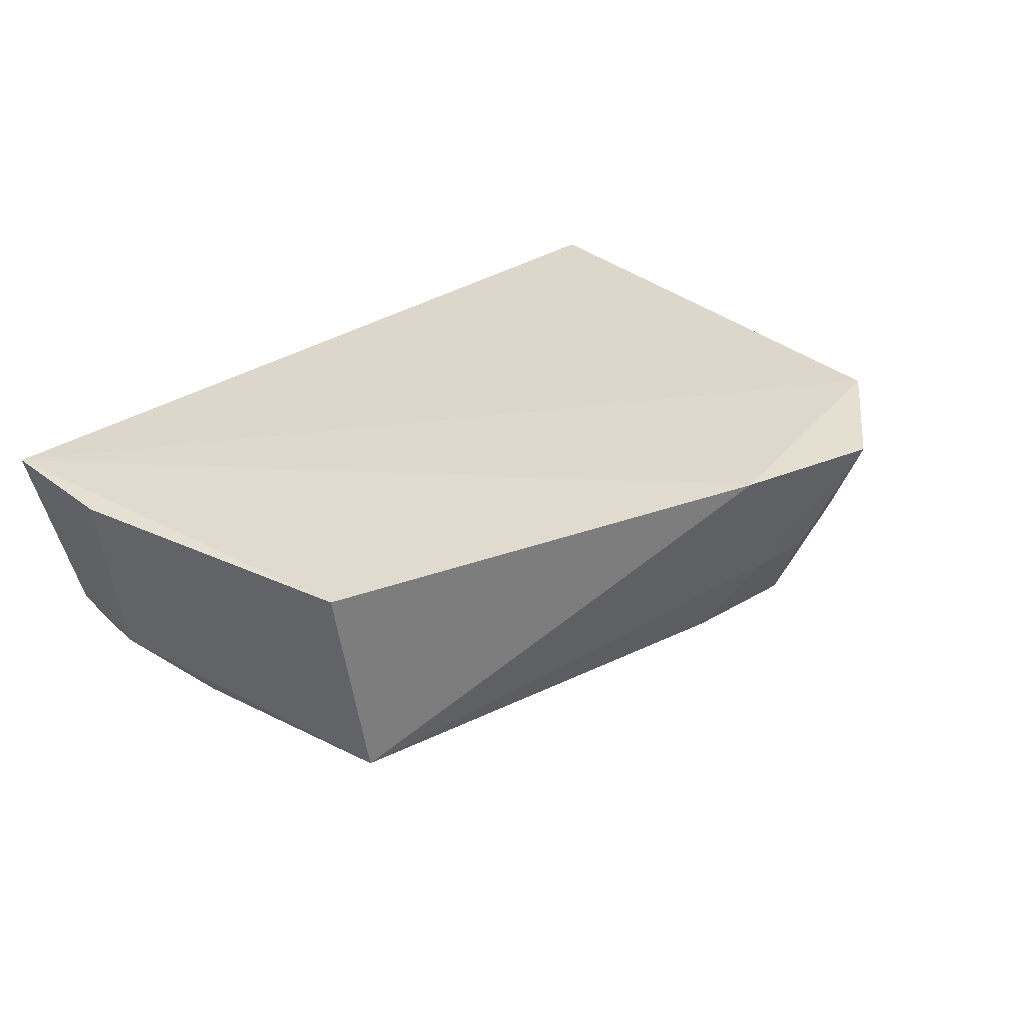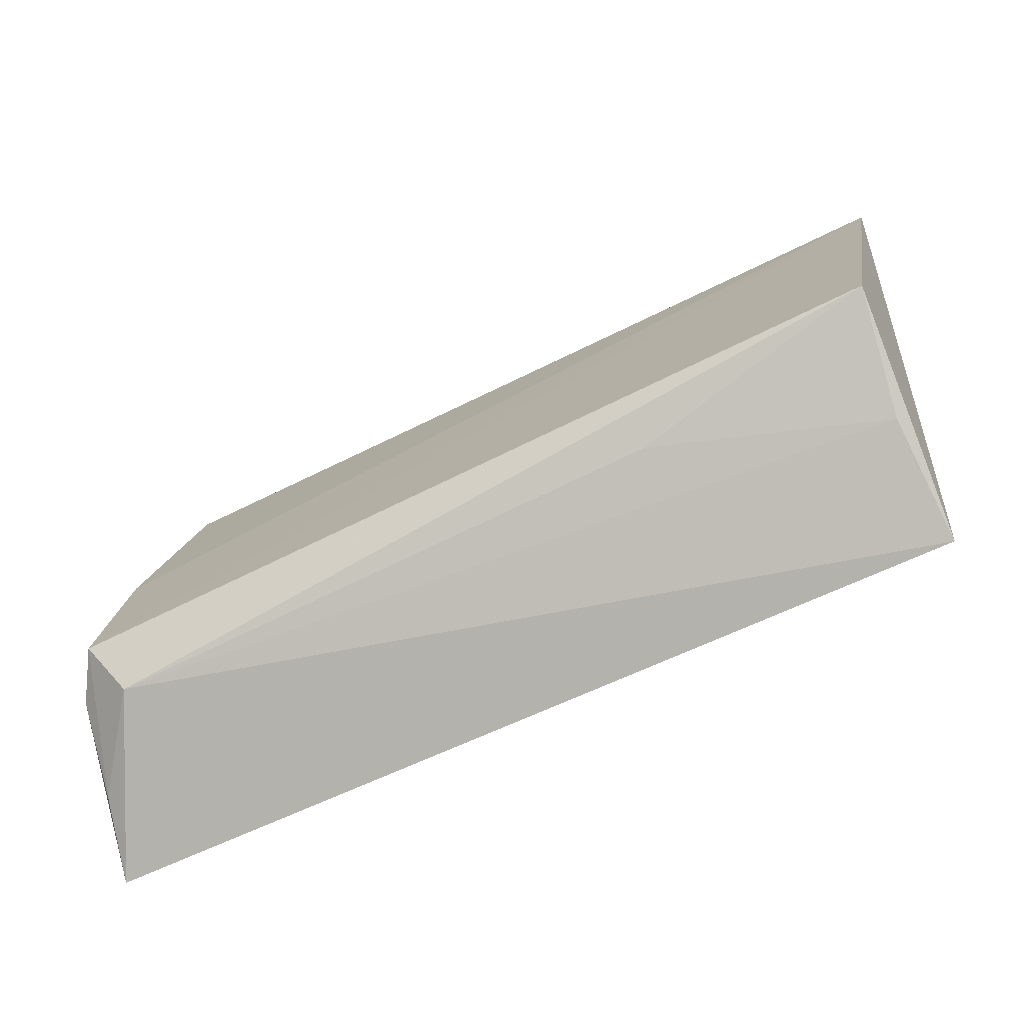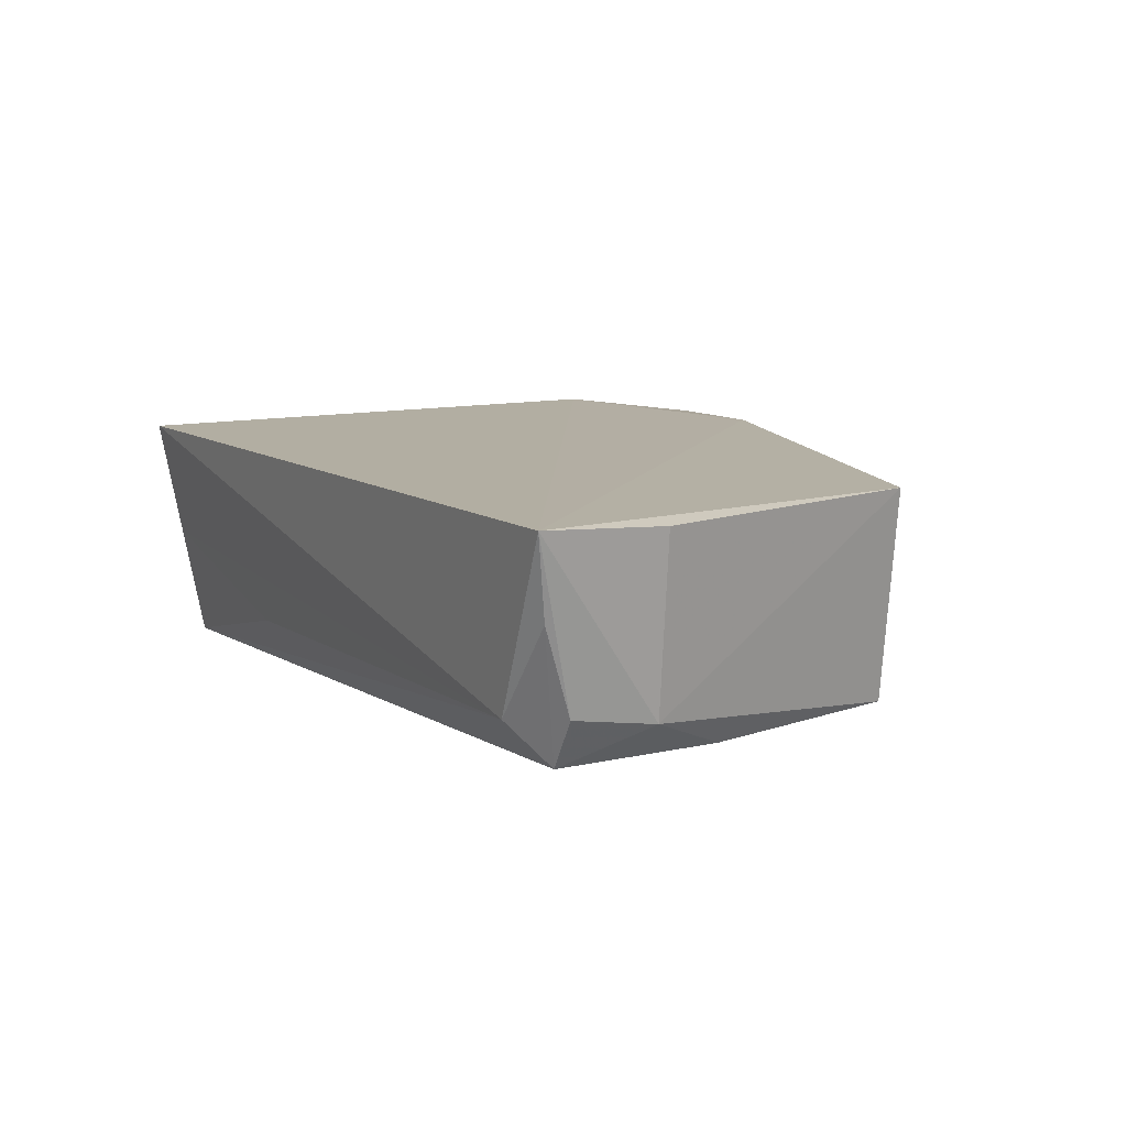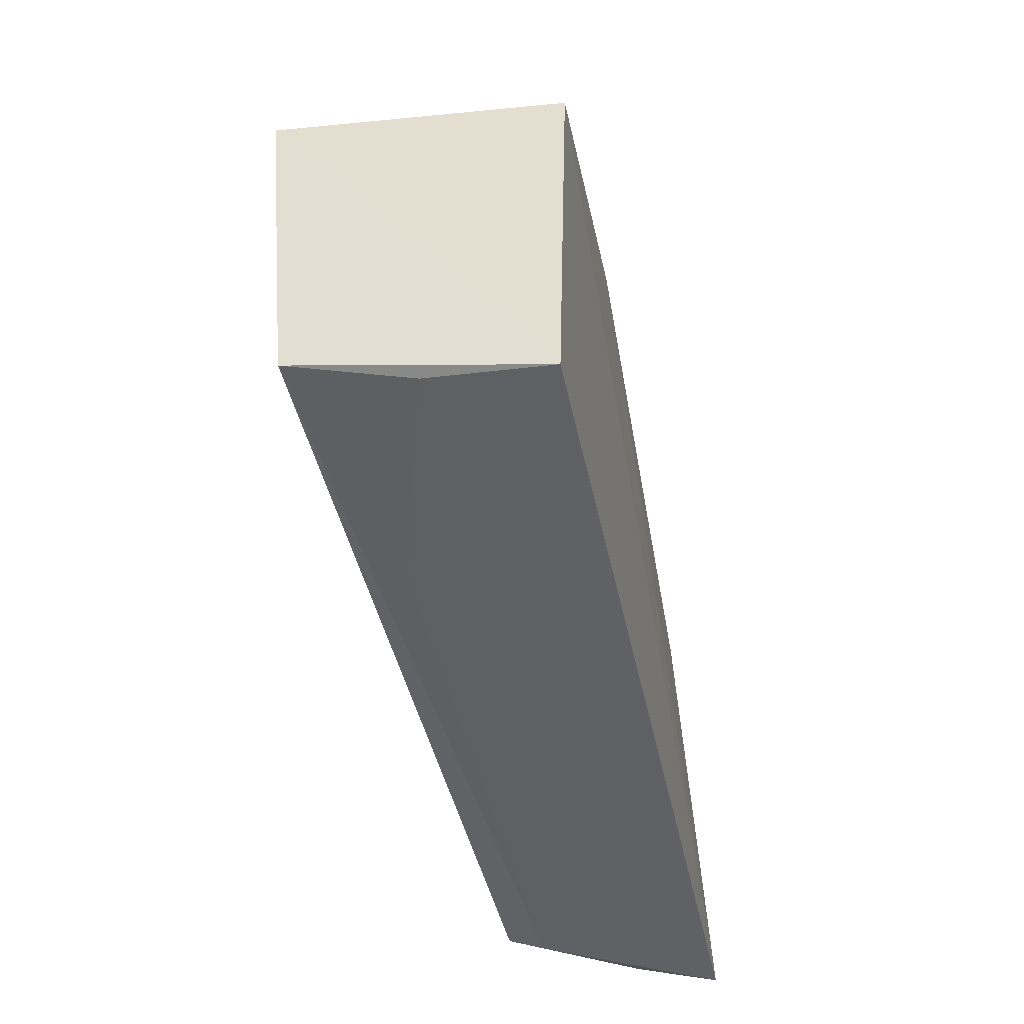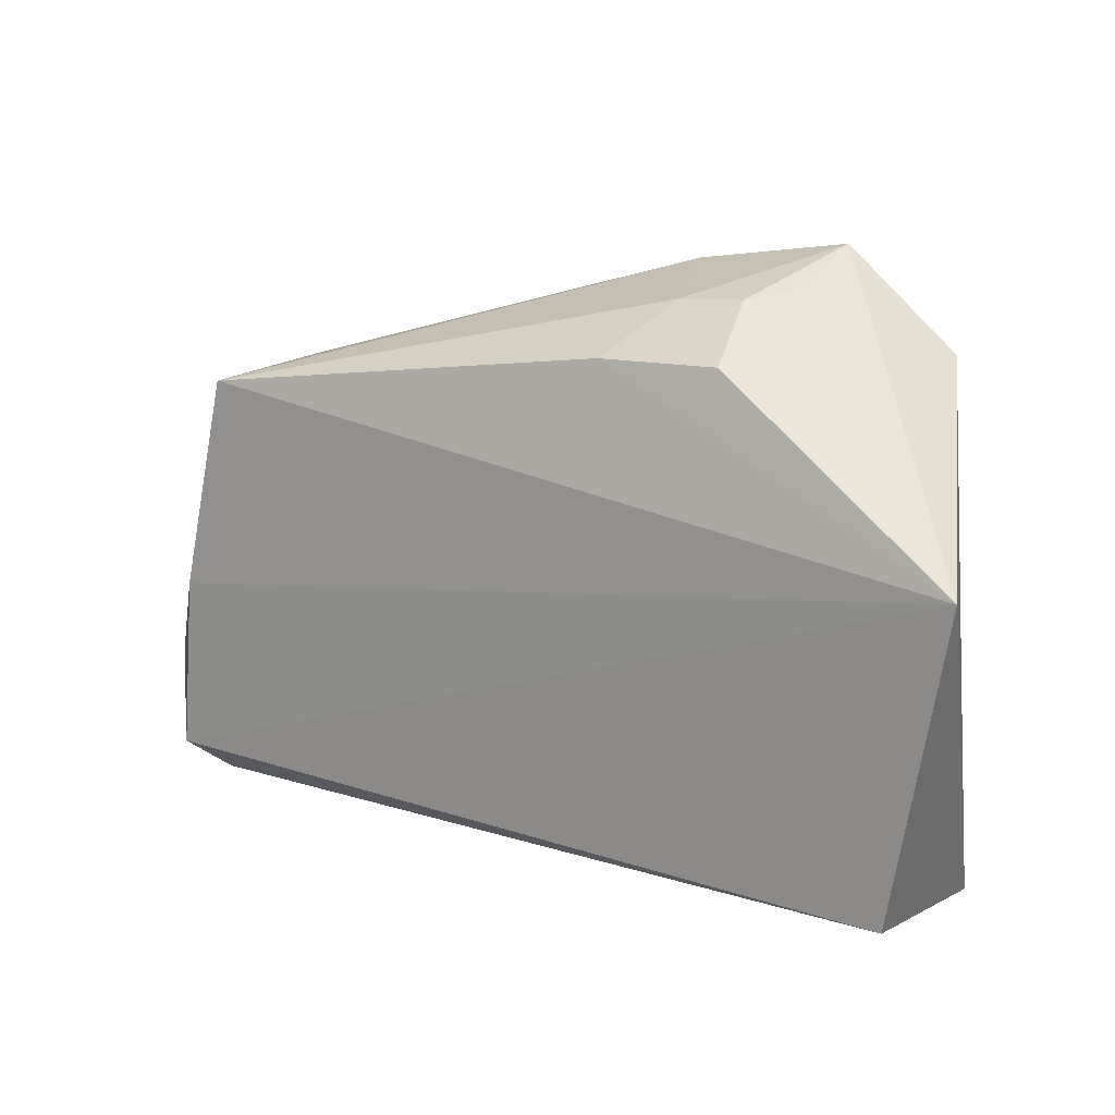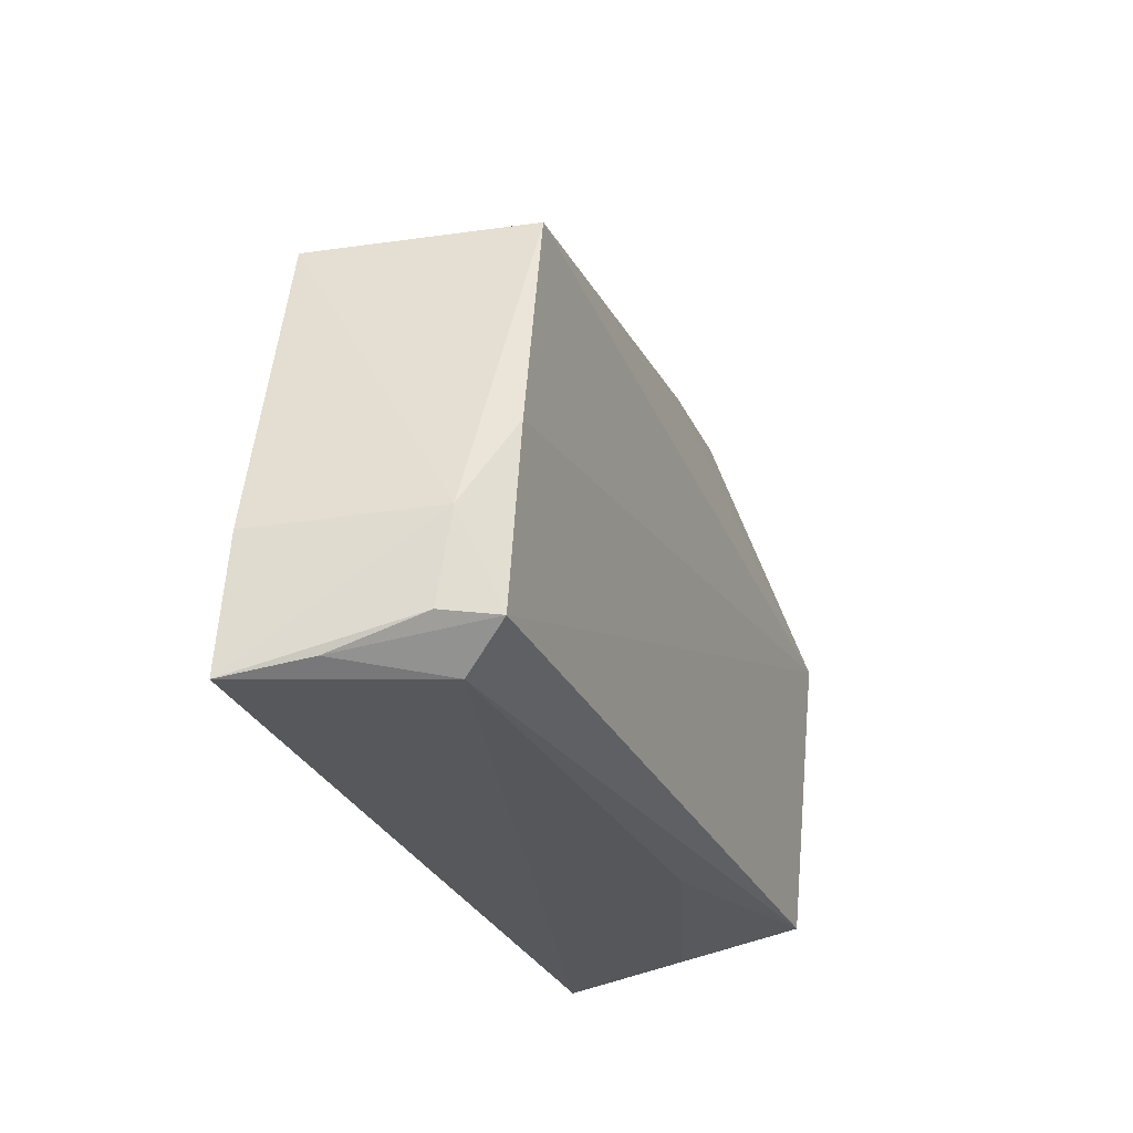
<metadata>
{"format":"obj","ext":"obj","renderer":"f3d","projection":"perspective","resolution":1024,"background":"white","views":[{"elev":31.5,"azim":-42.0,"up":"+Y"},{"elev":-77.3,"azim":23.8,"up":"+Z"},{"elev":10.5,"azim":-119.4,"up":"+Y"},{"elev":-51.2,"azim":102.2,"up":"+Z"},{"elev":15.3,"azim":31.0,"up":"+Z"},{"elev":-25.5,"azim":-71.2,"up":"+Z"}]}
</metadata>
<code>
v 0.01802 -0.08305 0.06399
v 0.03949 -0.108 0.03912
v 0.03218 -0.08282 0.003339
v -0.05117 -0.08264 0.005878
v -0.03914 -0.1044 0.04912
v 0.0336 -0.1067 0.008411
v 0.02862 -0.08214 0.05451
v 0.01541 -0.1038 0.05552
v -0.04237 -0.08347 0.04844
v -0.0432 -0.09972 0.006738
v -0.04559 -0.1039 0.01038
v 0.003498 -0.1038 0.05523
v 0.01724 -0.09078 0.06095
v 0.002465 -0.08246 0.06157
v -0.04818 -0.1005 0.01896
v 0.03174 -0.09479 0.005522
v -0.04379 -0.1044 0.02786
v -0.04946 -0.0906 0.007375
v 0.00715 -0.09544 0.05971
v -0.05045 -0.08338 0.01845
v 0.009908 -0.1012 0.006858
v -0.04824 -0.09915 0.01043
v 0.01346 -0.09519 0.06004
f 6 3 2
f 7 3 4
f 7 1 2
f 7 2 3
f 10 4 3
f 11 6 2
f 11 10 6
f 12 5 2
f 12 2 8
f 13 8 2
f 13 2 1
f 14 9 5
f 14 1 7
f 14 7 4
f 14 4 9
f 15 5 9
f 16 10 3
f 16 3 6
f 17 11 2
f 17 2 5
f 17 15 11
f 17 5 15
f 18 4 10
f 18 10 11
f 19 5 12
f 19 14 5
f 19 1 14
f 20 15 9
f 20 9 4
f 20 4 15
f 21 16 6
f 21 6 10
f 21 10 16
f 22 15 4
f 22 4 18
f 22 18 11
f 22 11 15
f 23 13 1
f 23 1 19
f 23 8 13
f 23 19 12
f 23 12 8

</code>
